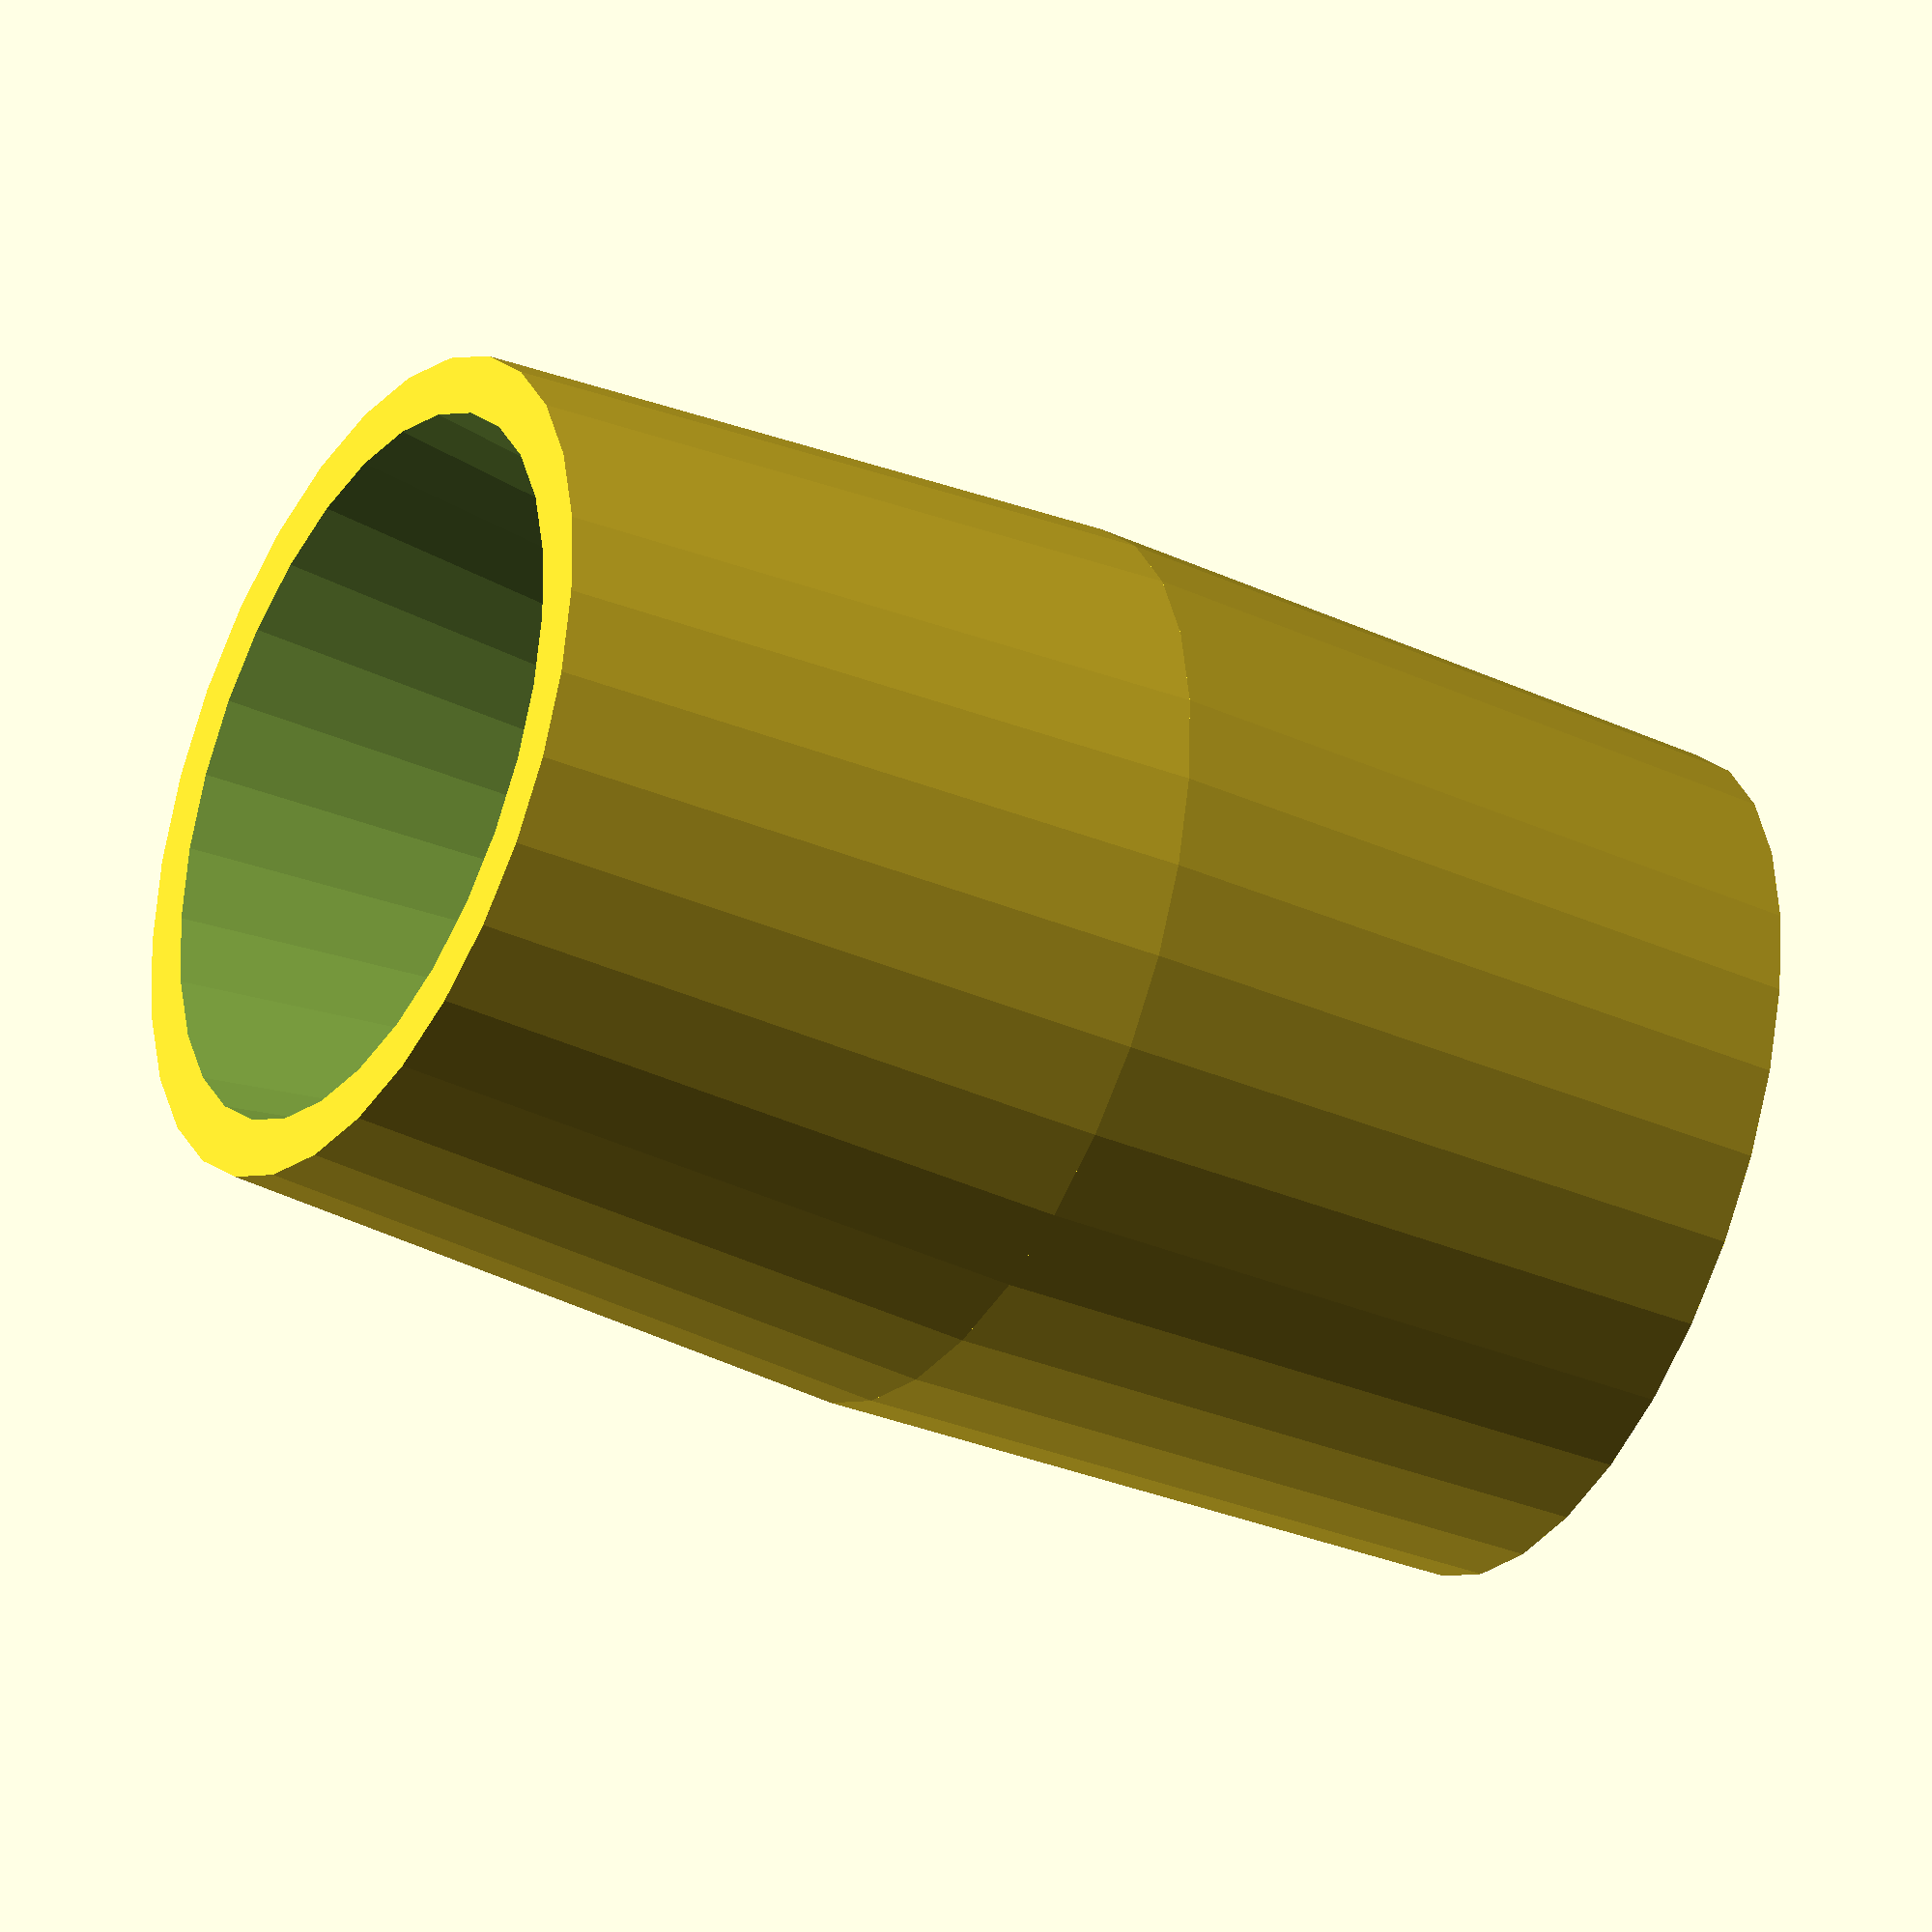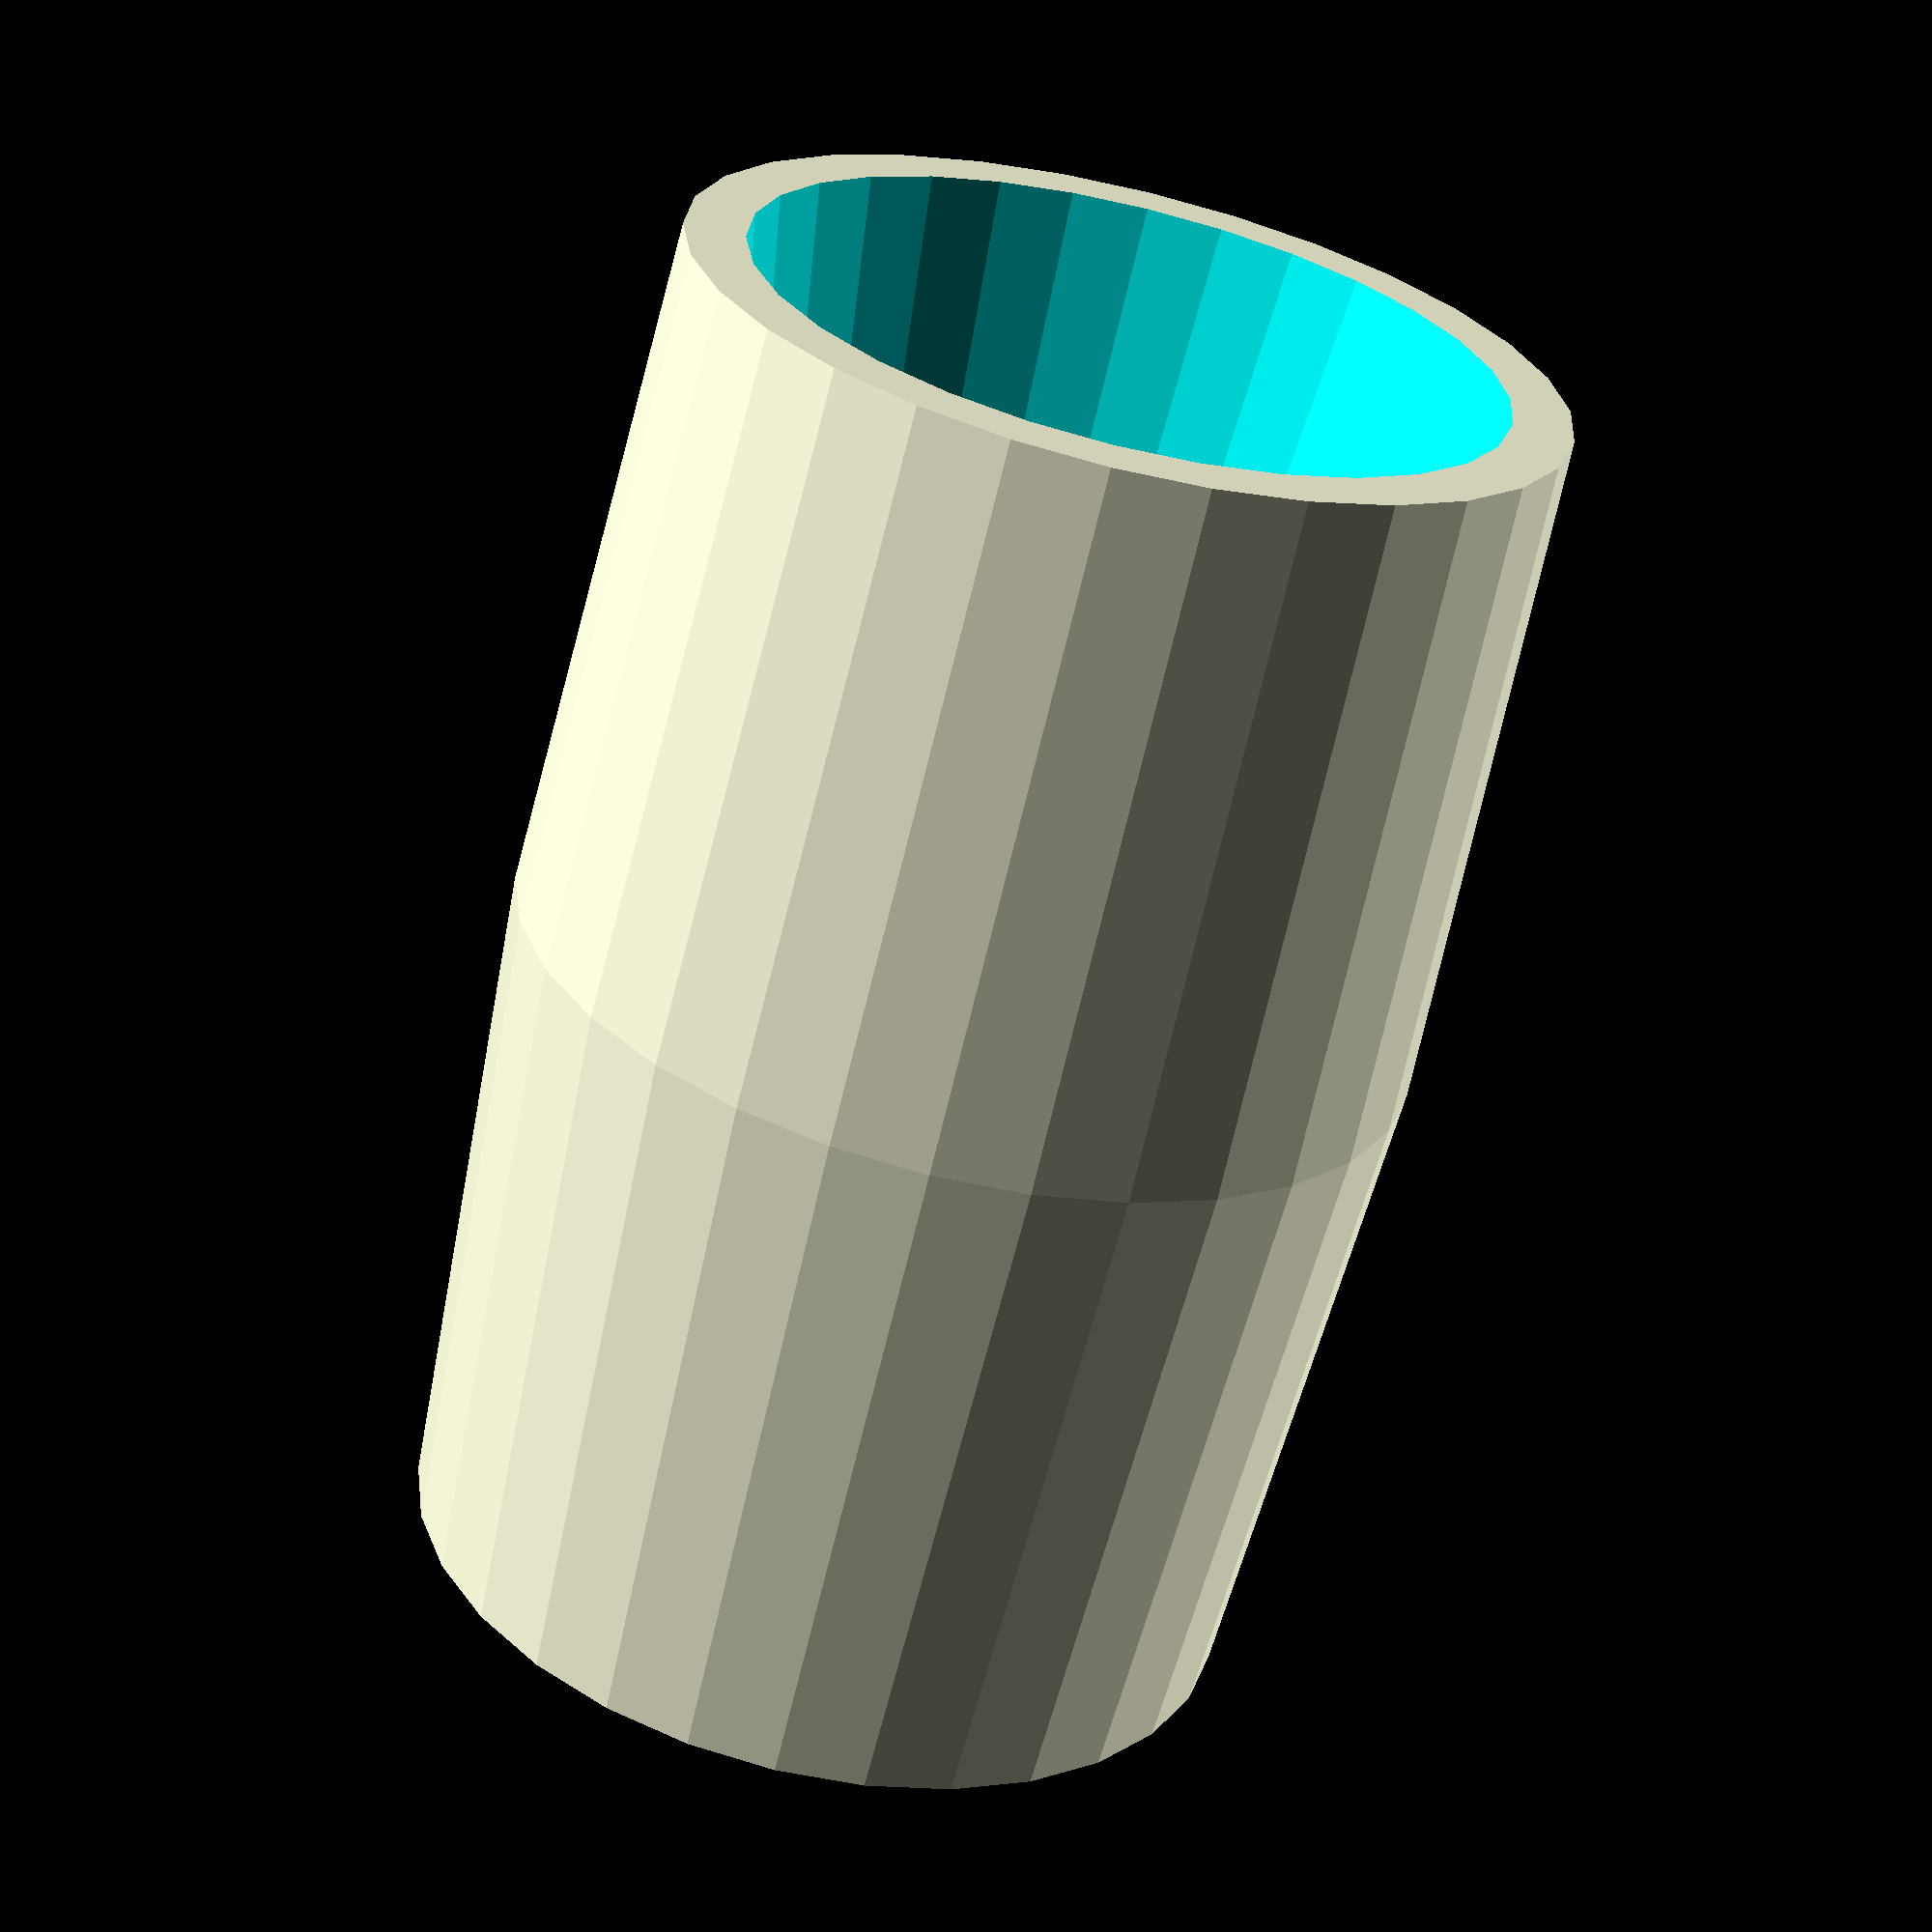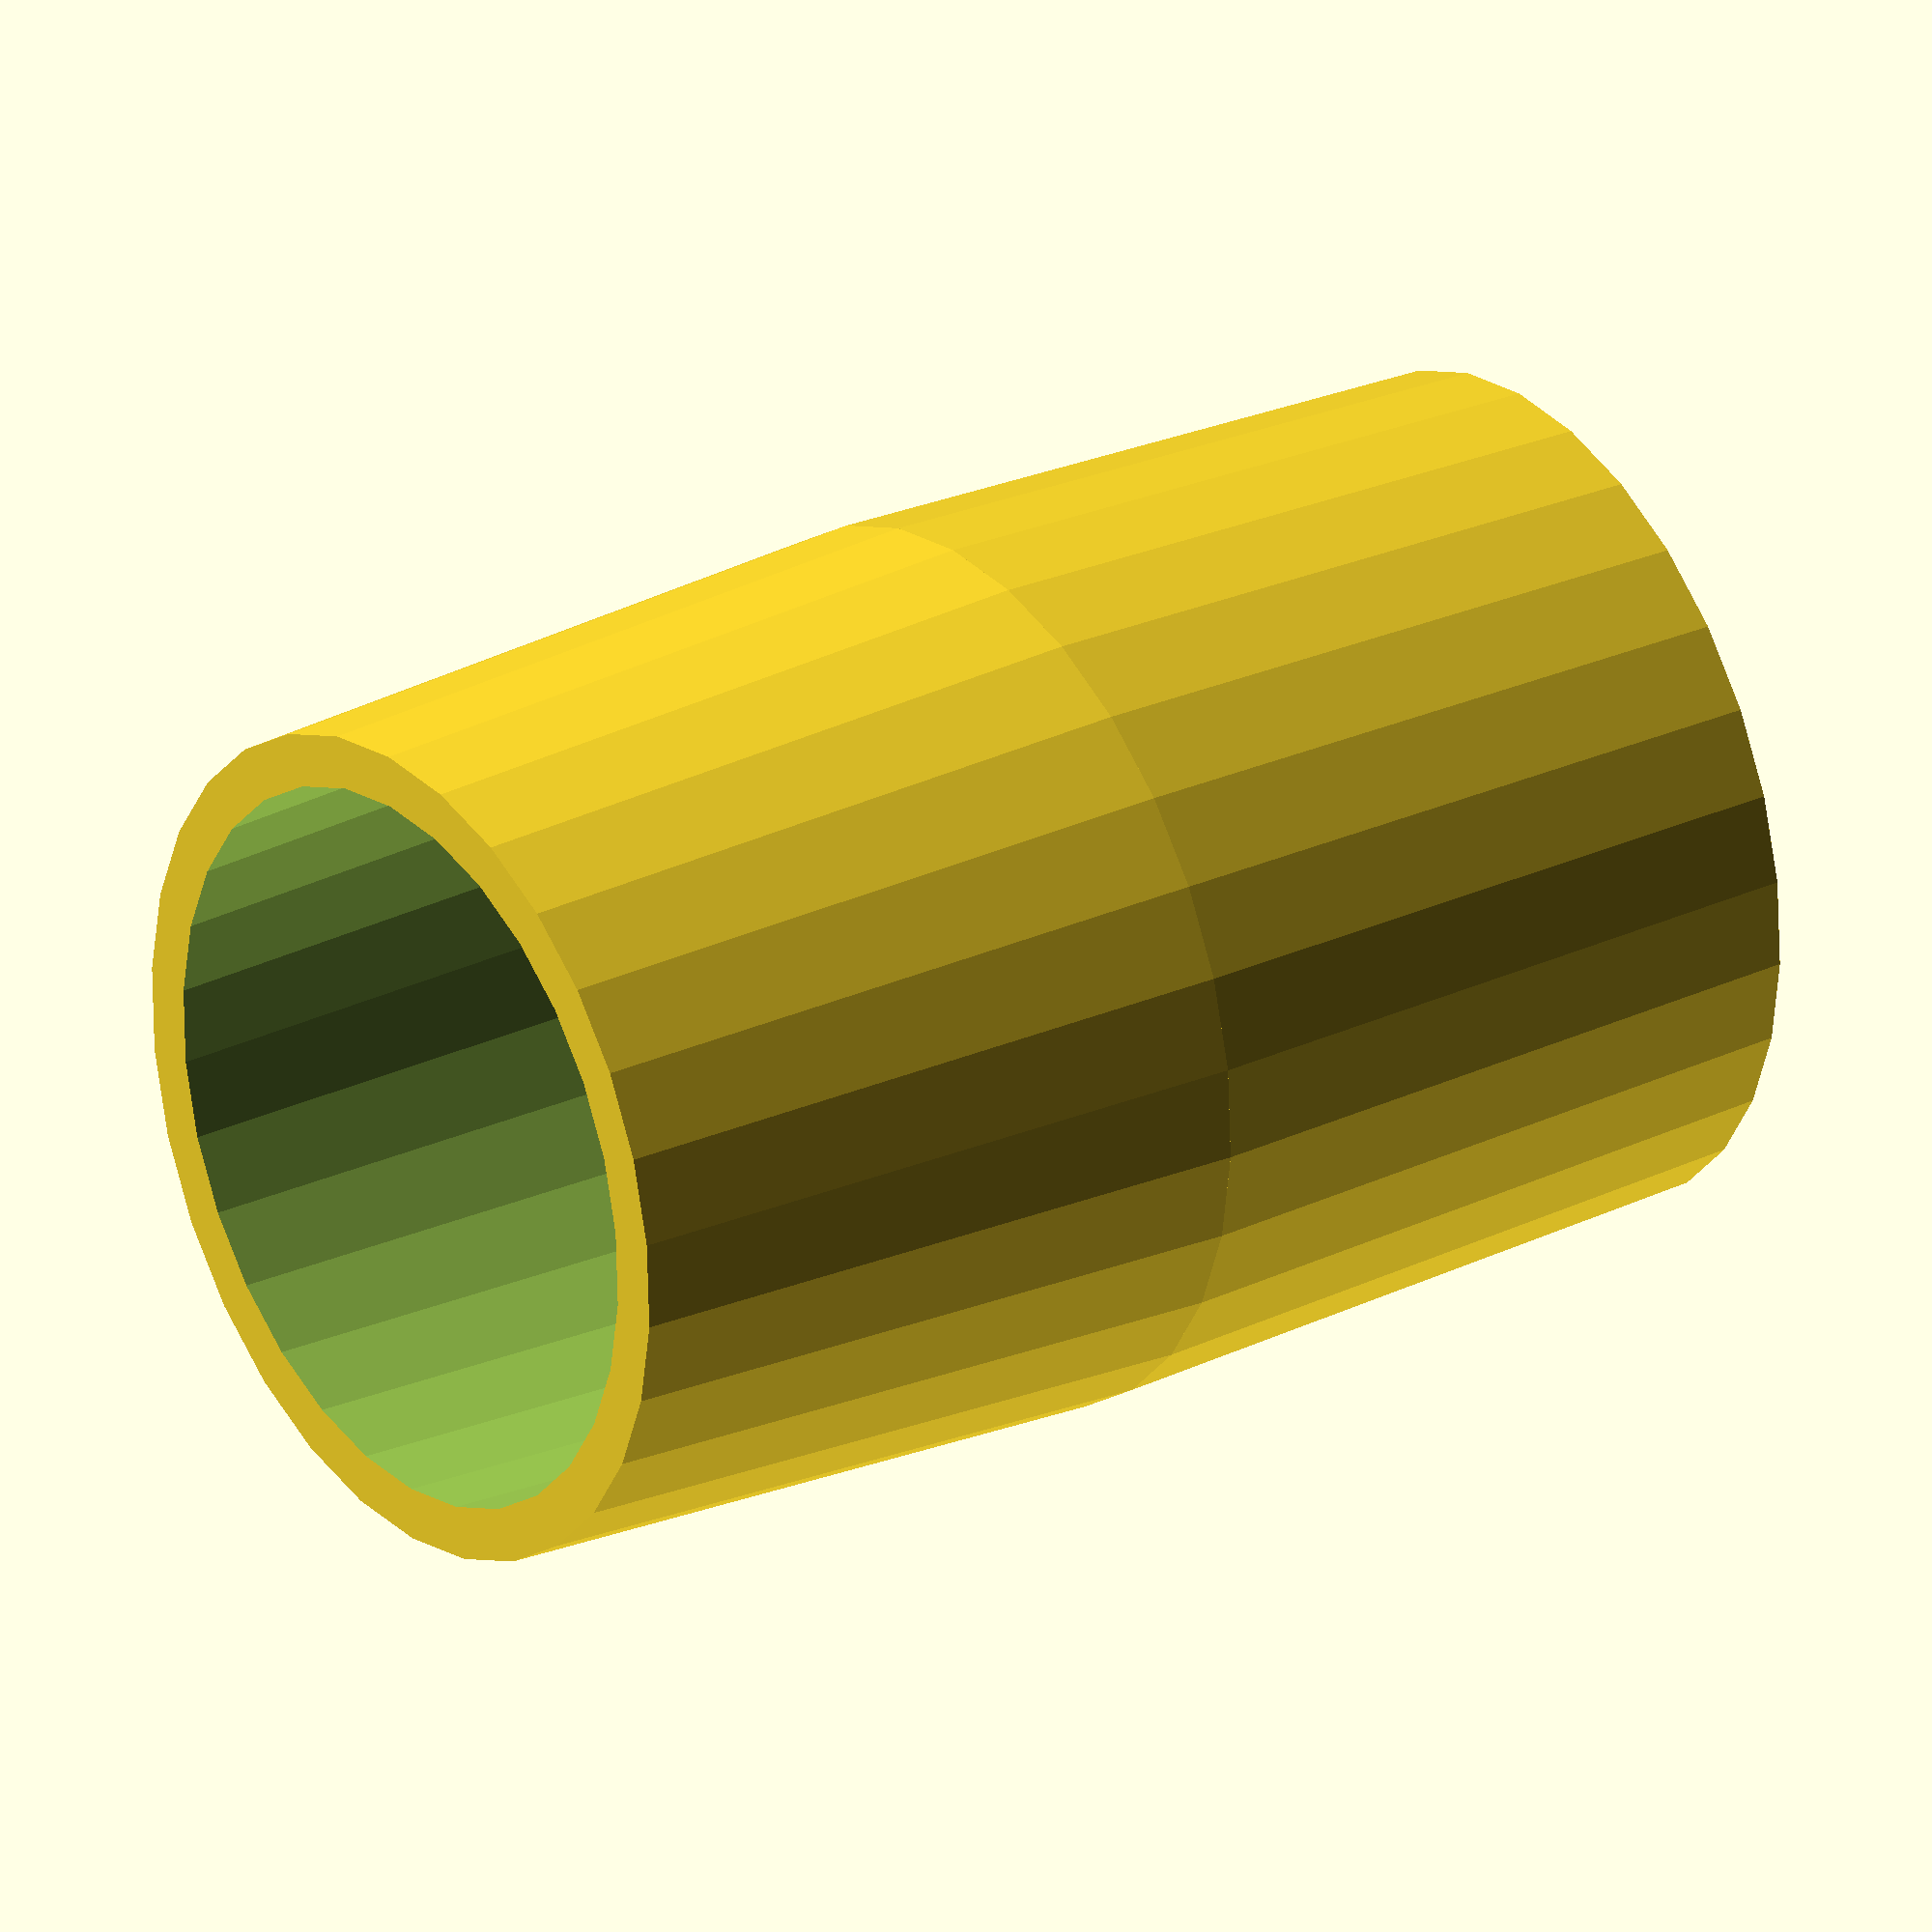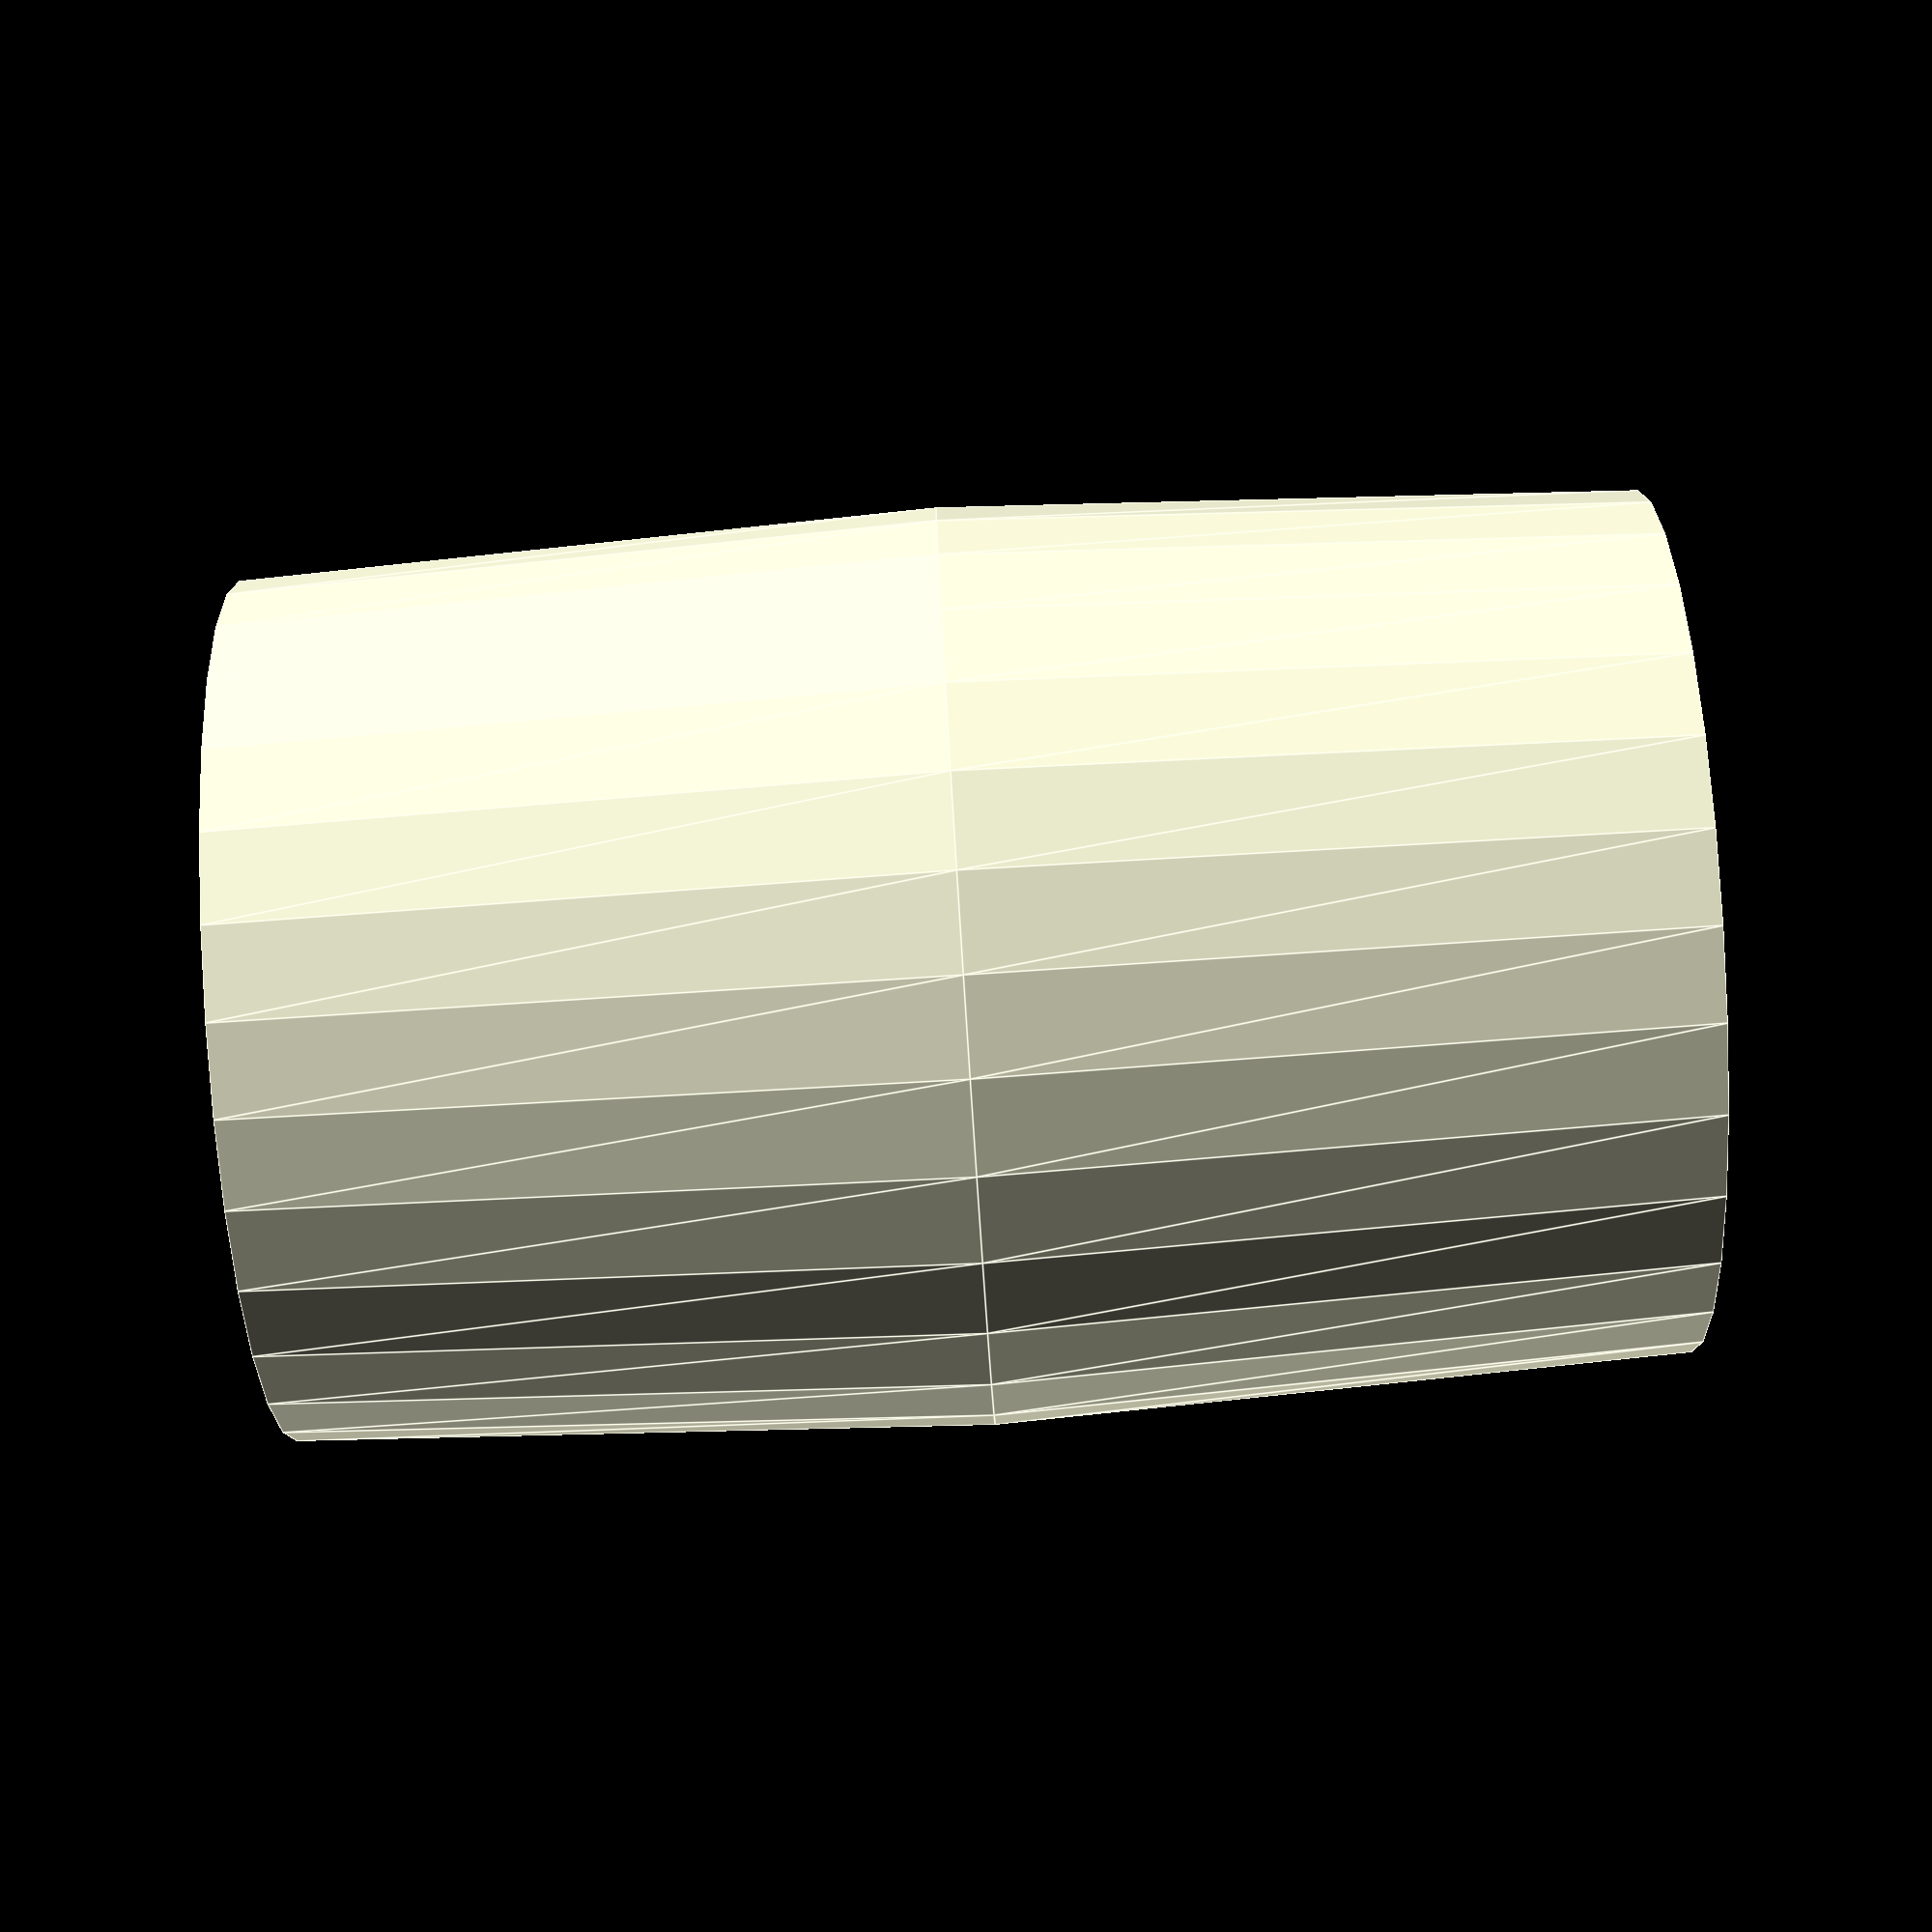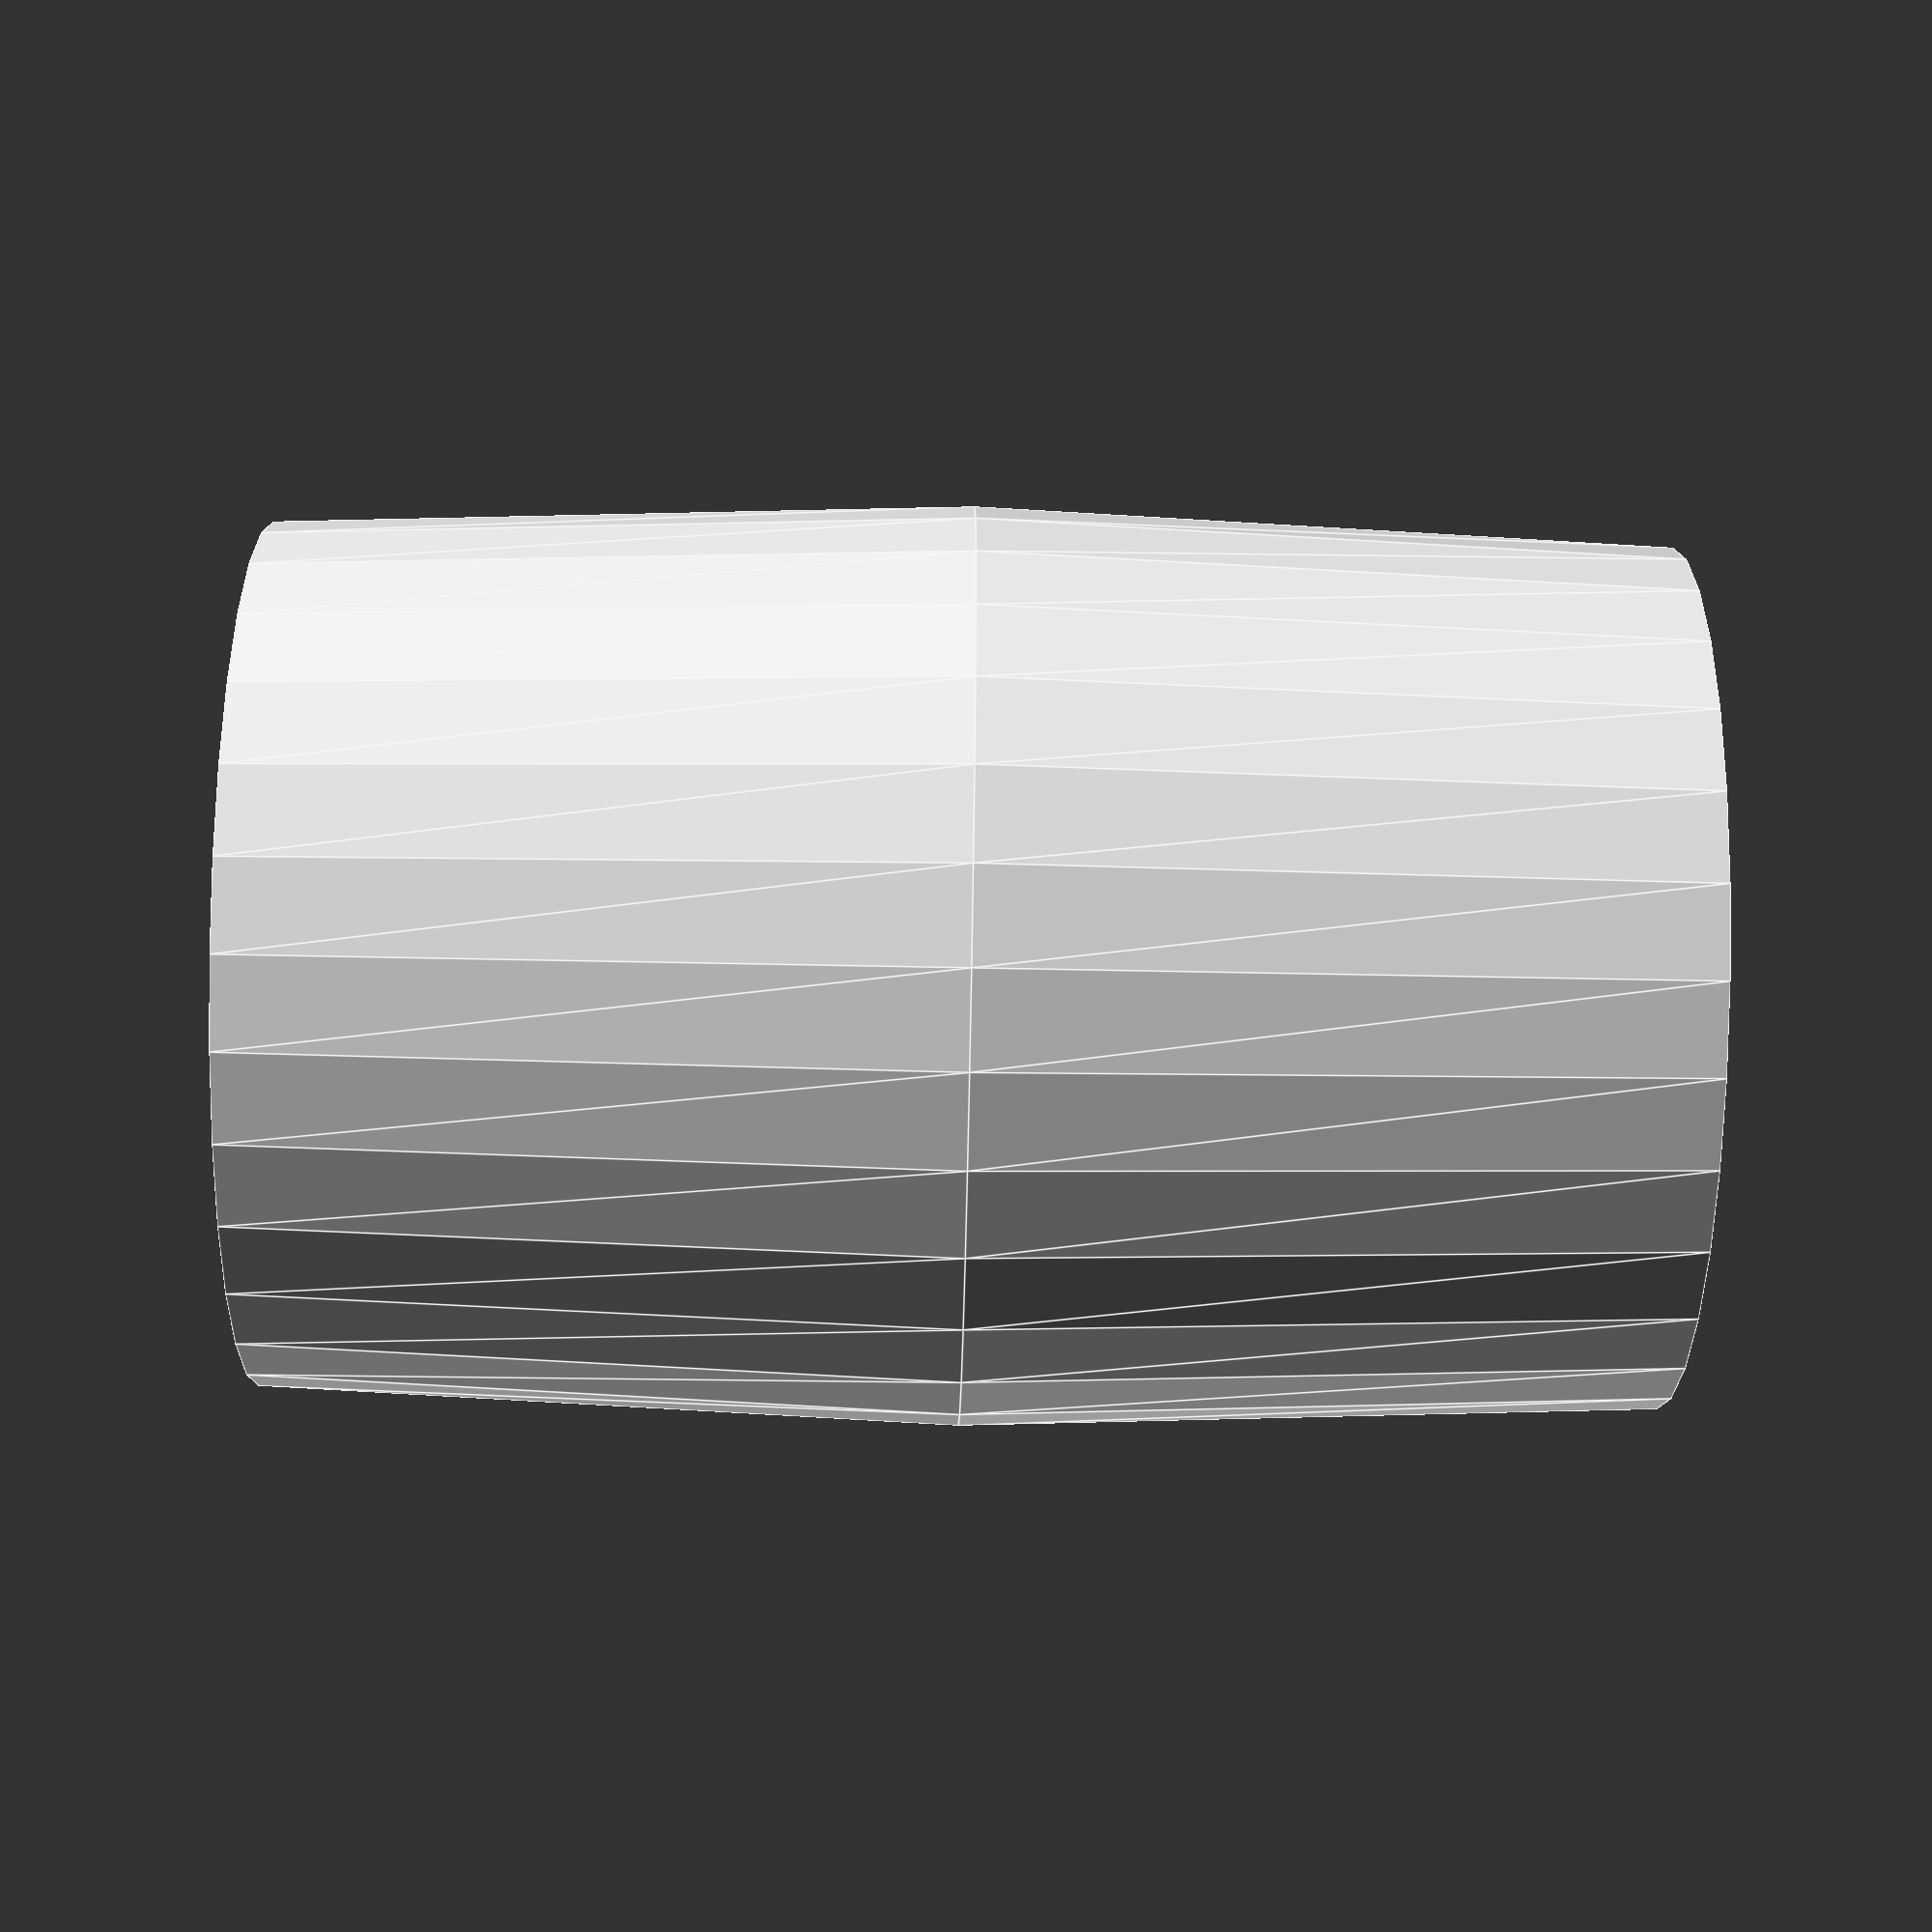
<openscad>
difference()
{
	cylinder(h=25,d1=31,d2=33);
	translate([0,0,-1]) cylinder(h=27,d1=27,d2=19);
}
translate([0,0,25]) difference()
{
	cylinder(h=25,d1=33,d2=31);
	translate([0,0,-1]) cylinder(h=27,d1=29,d2=27);
}
</openscad>
<views>
elev=35.9 azim=293.1 roll=240.6 proj=o view=wireframe
elev=64.2 azim=337.7 roll=167.0 proj=p view=wireframe
elev=333.1 azim=51.2 roll=54.6 proj=o view=solid
elev=264.4 azim=217.4 roll=86.3 proj=p view=edges
elev=237.7 azim=278.1 roll=271.2 proj=p view=edges
</views>
